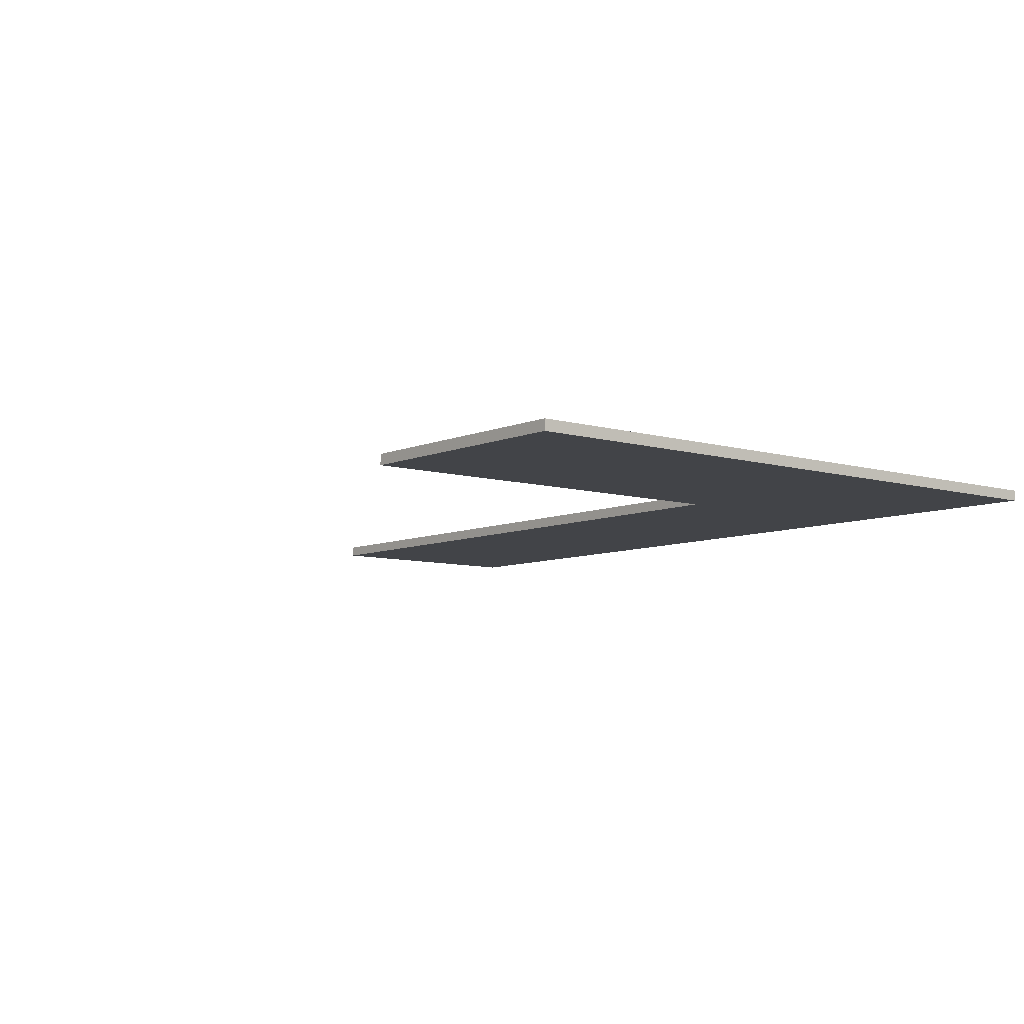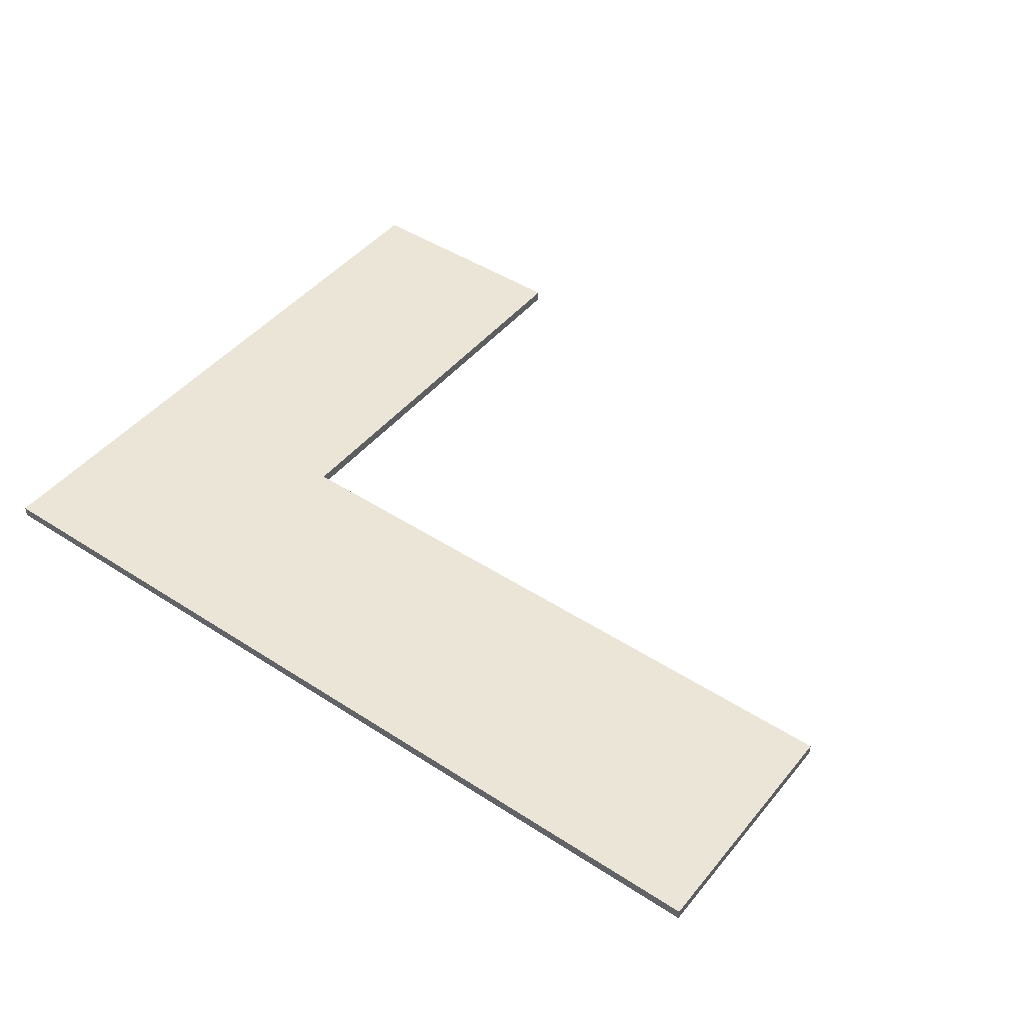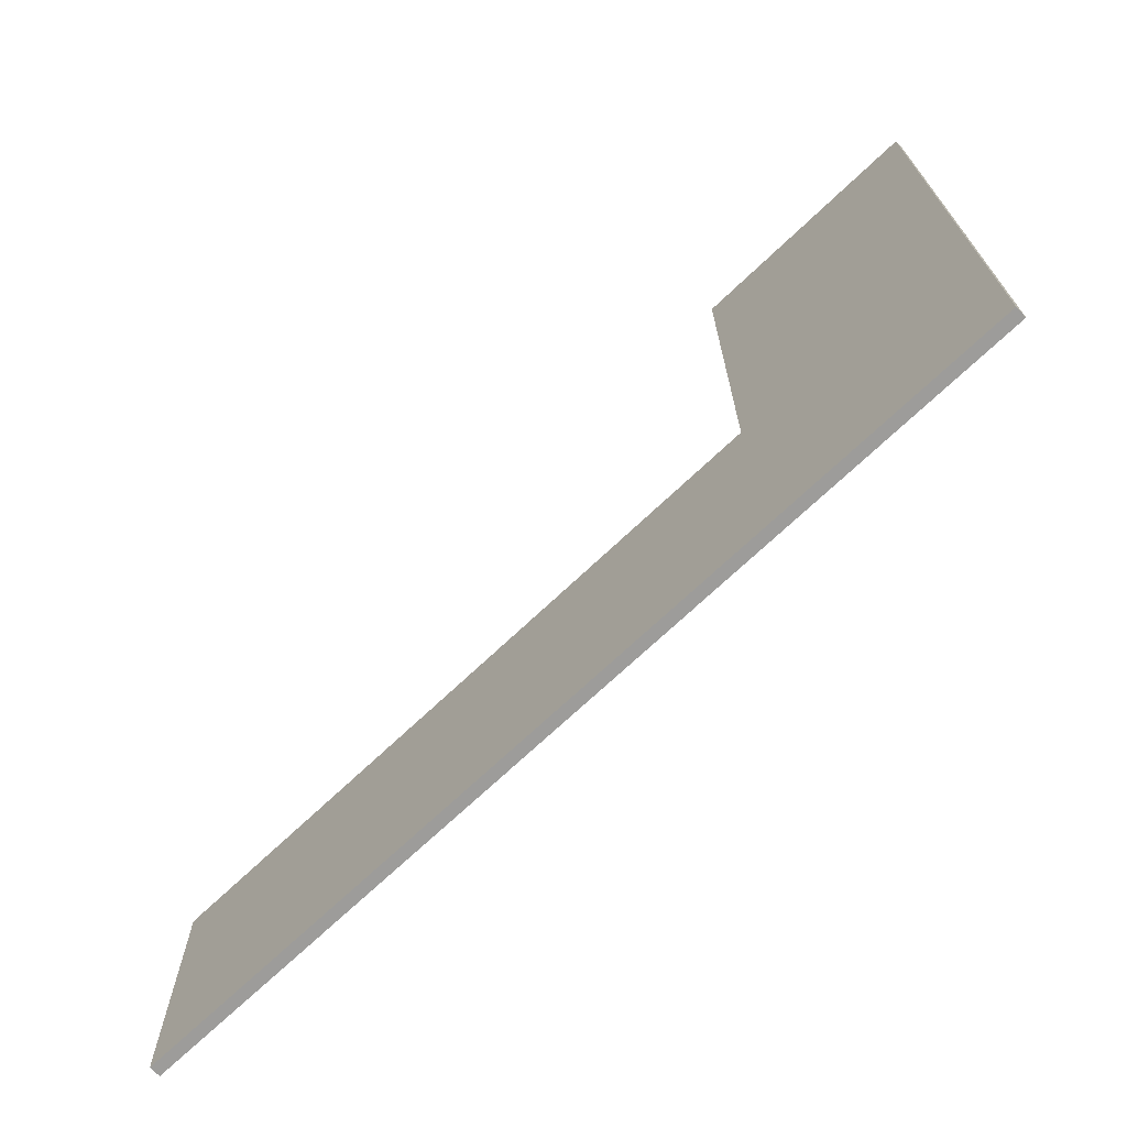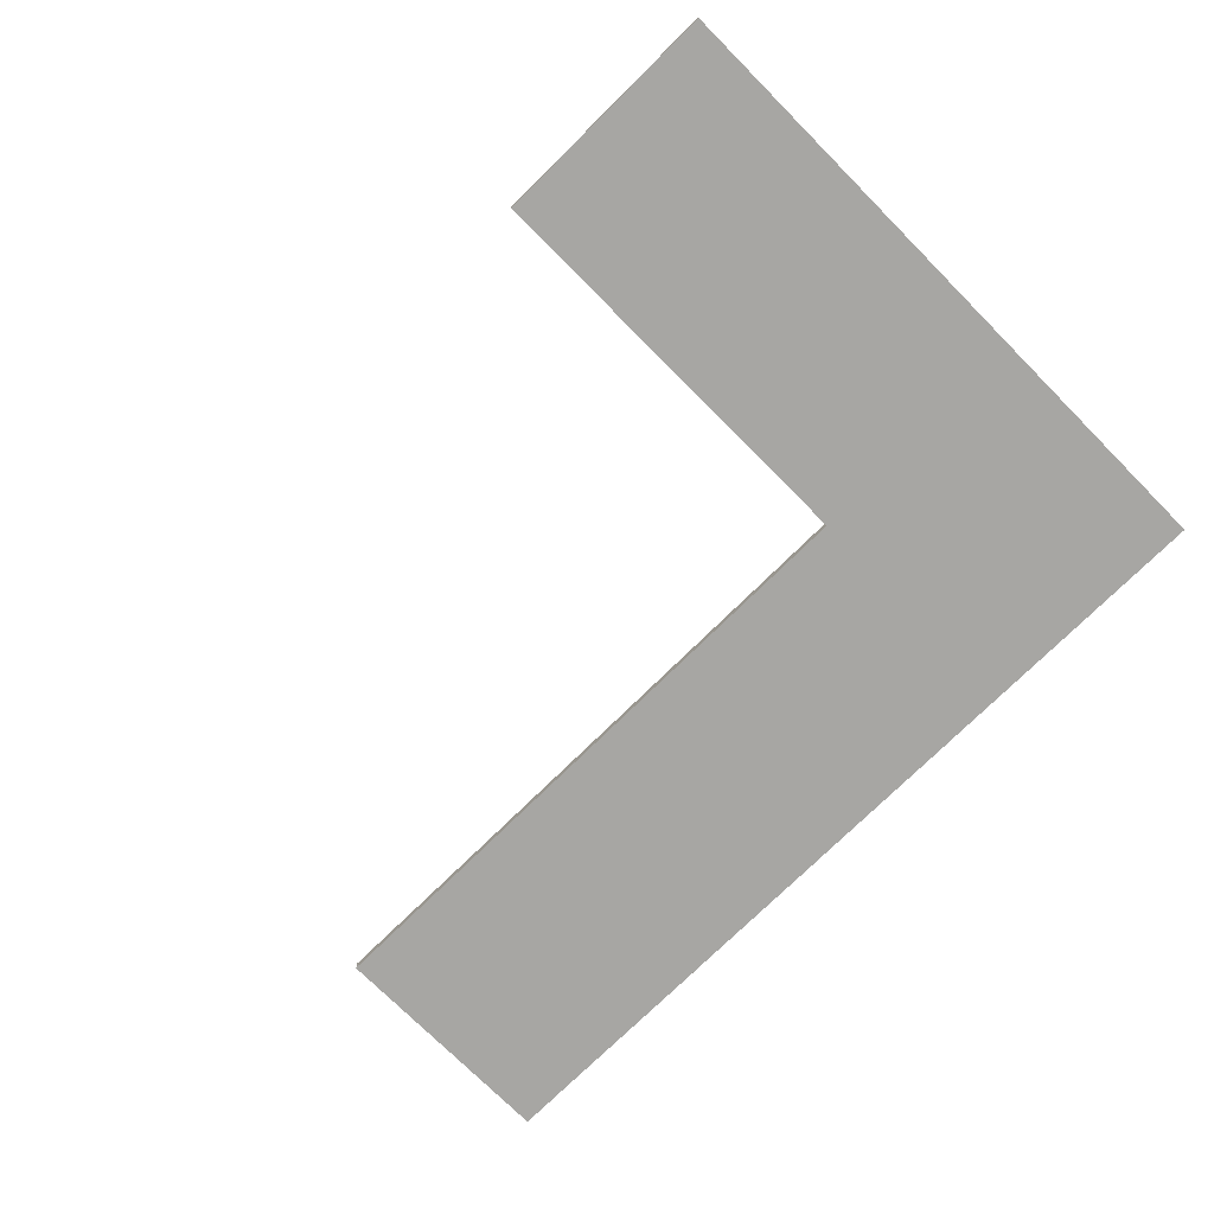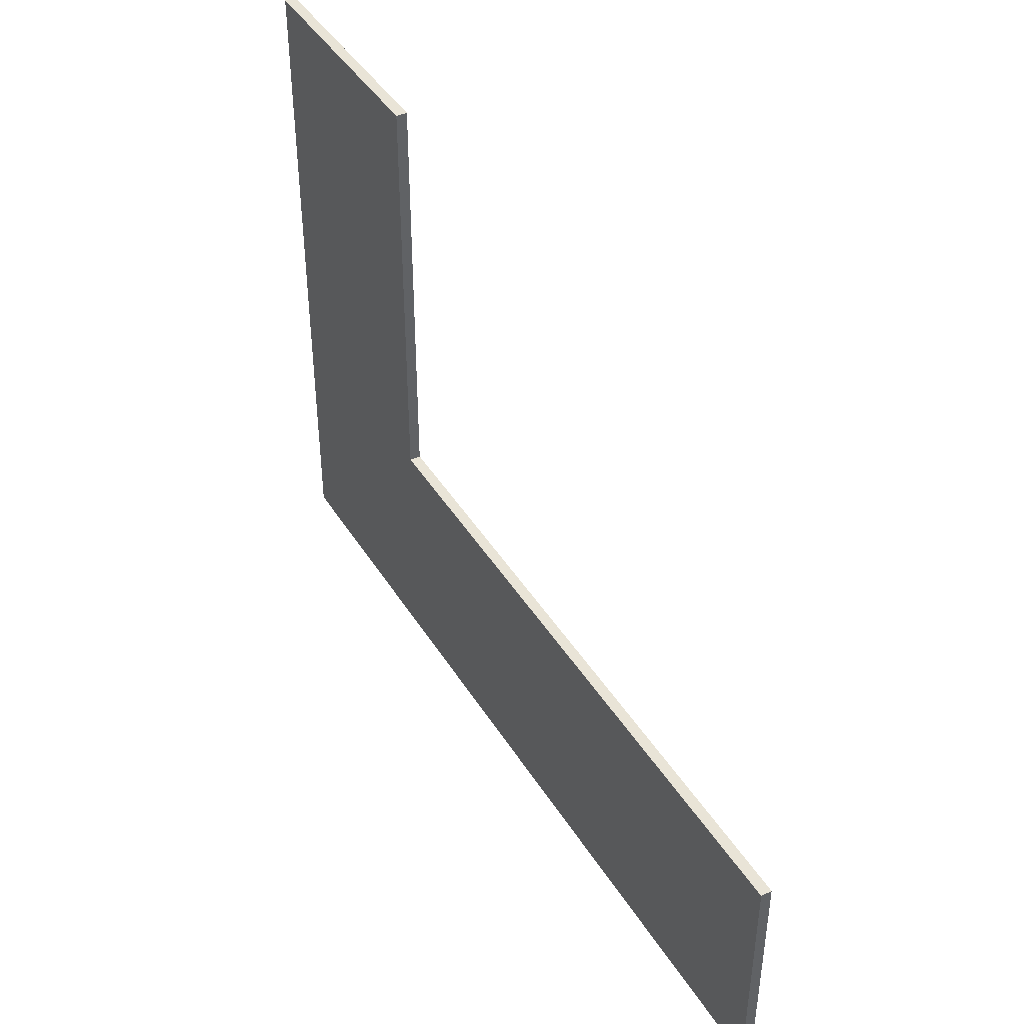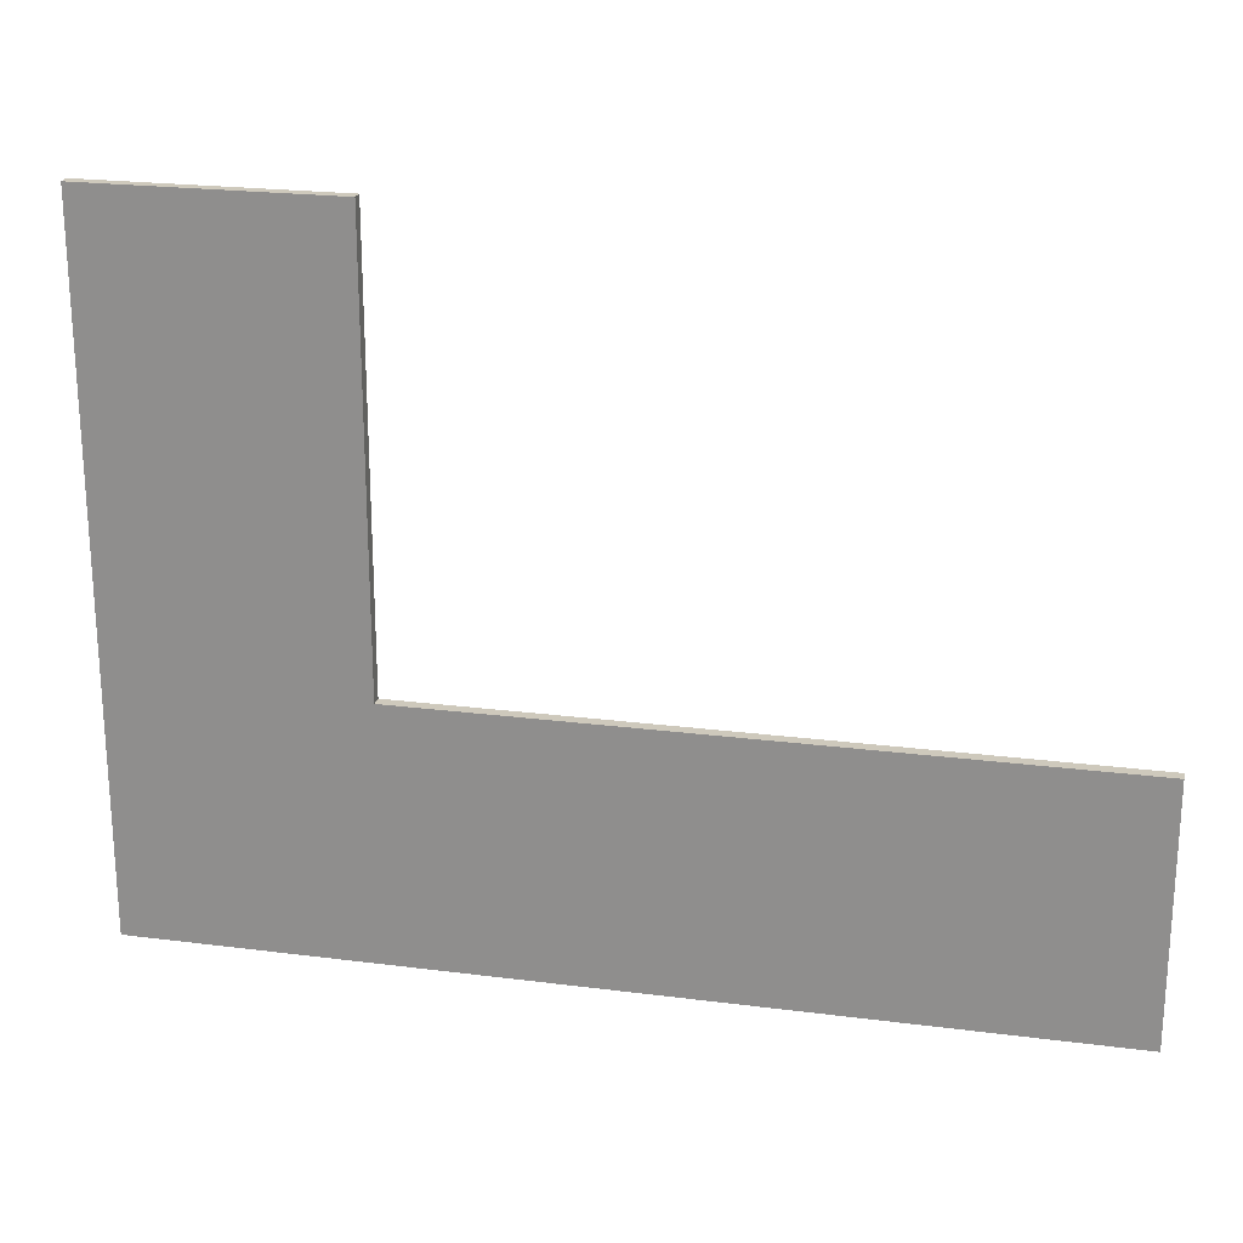
<metadata>
{"format":"obj","ext":"obj","renderer":"f3d","projection":"perspective","resolution":1024,"background":"white","views":[{"elev":-7.7,"azim":50.4,"up":"+Y"},{"elev":45.6,"azim":-143.2,"up":"+Y"},{"elev":-70.3,"azim":43.6,"up":"+Z"},{"elev":-74.1,"azim":44.8,"up":"+Y"},{"elev":42.8,"azim":-119.5,"up":"+Z"},{"elev":22.3,"azim":-167.4,"up":"+Z"}]}
</metadata>
<code>
o Dest_Plane
v -0.01853 0.3416 -0.6361
v 0.9649 0.3416 -0.6361
v -0.01853 0.3416 -0.9669
v 0.9649 0.3416 -0.9669
v 0.6395 0.3416 -0.6361
v 0.6395 0.3416 -0.9669
v 0.9649 0.3416 -0.1702
v 0.6395 0.3416 -0.1702
v -0.01853 0.3416 -0.6361
v -0.01853 0.3416 -0.9669
v -0.2472 0.3416 -0.6361
v -0.2472 0.3416 -0.9669
v 0.9649 0.3416 -0.0625
v 0.6395 0.3416 -0.0625
v -0.01853 0.3269 -0.6361
v 0.9649 0.3269 -0.6361
v -0.01853 0.3269 -0.9669
v 0.9649 0.3269 -0.9669
v 0.6395 0.3269 -0.6361
v 0.6395 0.3269 -0.9669
v 0.9649 0.3269 -0.1702
v 0.6395 0.3269 -0.1702
v -0.01853 0.3269 -0.6361
v -0.01853 0.3269 -0.9669
v -0.2472 0.3269 -0.6361
v -0.2472 0.3269 -0.9669
v 0.9649 0.3269 -0.0625
v 0.6395 0.3269 -0.0625
f 5 2 4 6
f 1 5 6 3
f 2 5 8 7
f 1 3 10 9
f 9 10 12 11
f 7 8 14 13
f 19 20 18 16
f 15 17 20 19
f 16 21 22 19
f 15 23 24 17
f 23 25 26 24
f 21 27 28 22
f 4 2 16 18
f 3 6 20 17
f 5 1 15 19
f 6 4 18 20
f 2 7 21 16
f 8 5 19 22
f 1 9 23 15
f 10 3 17 24
f 11 12 26 25
f 9 11 25 23
f 12 10 24 26
f 13 14 28 27
f 7 13 27 21
f 14 8 22 28

</code>
